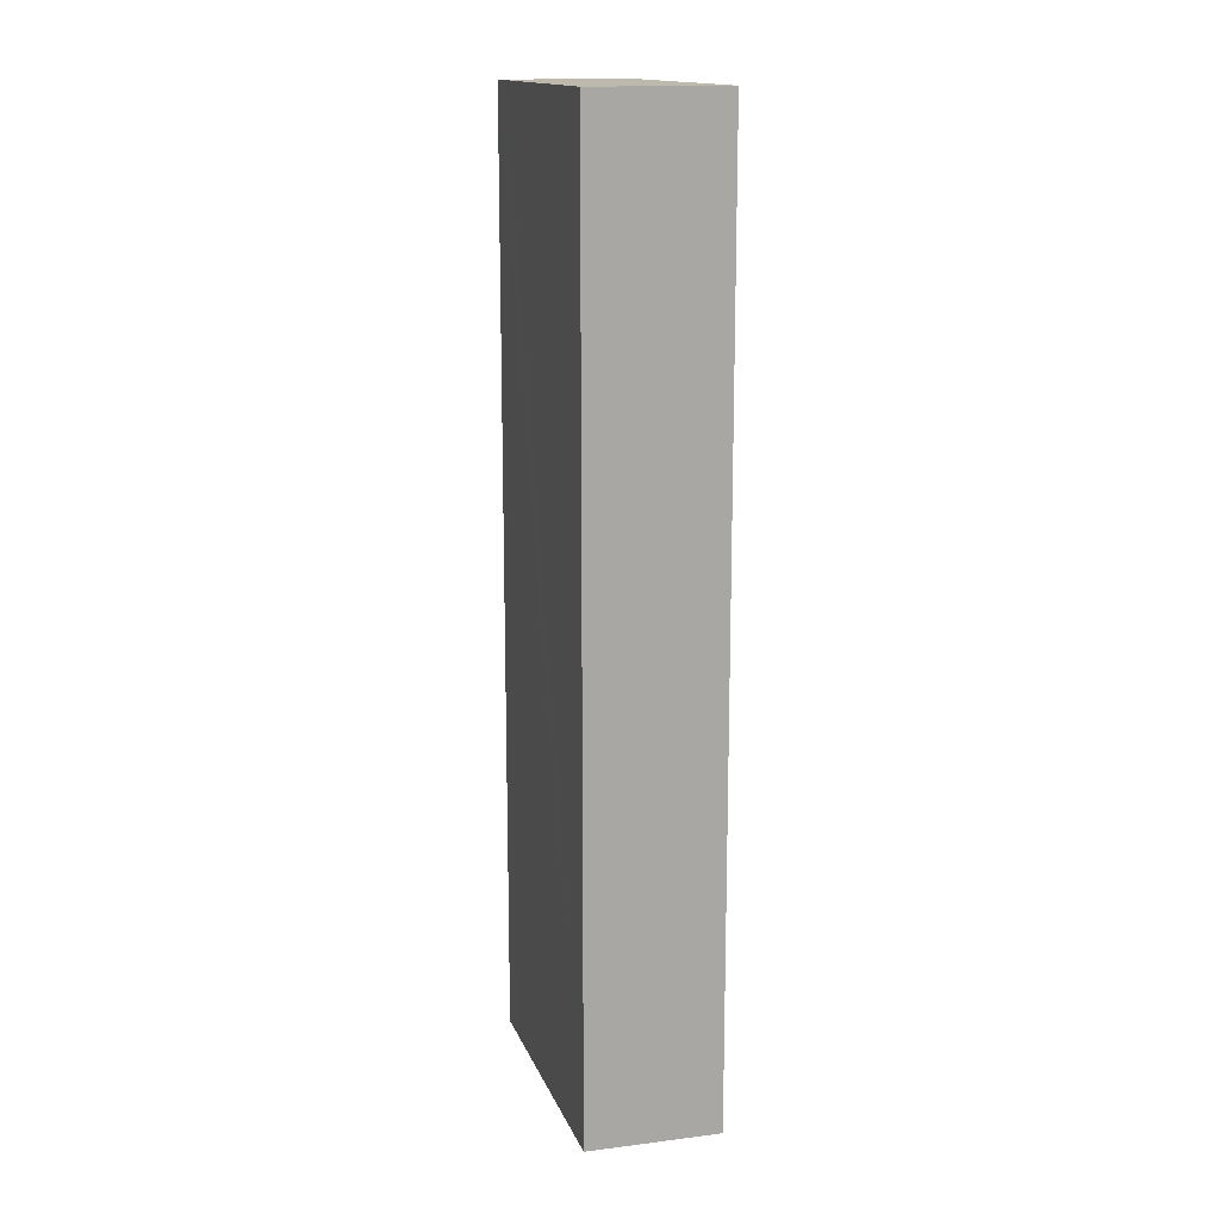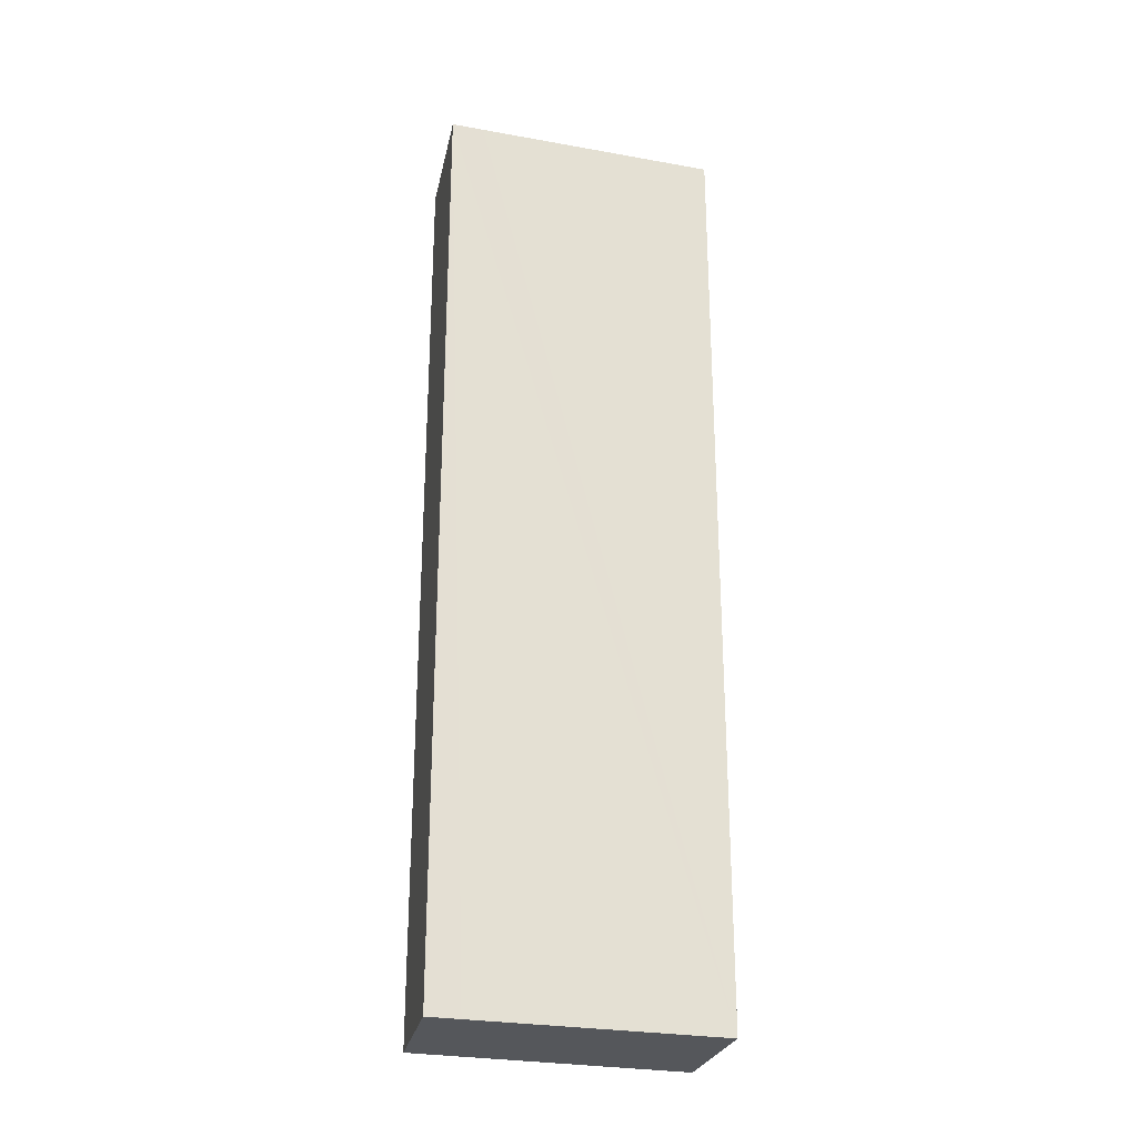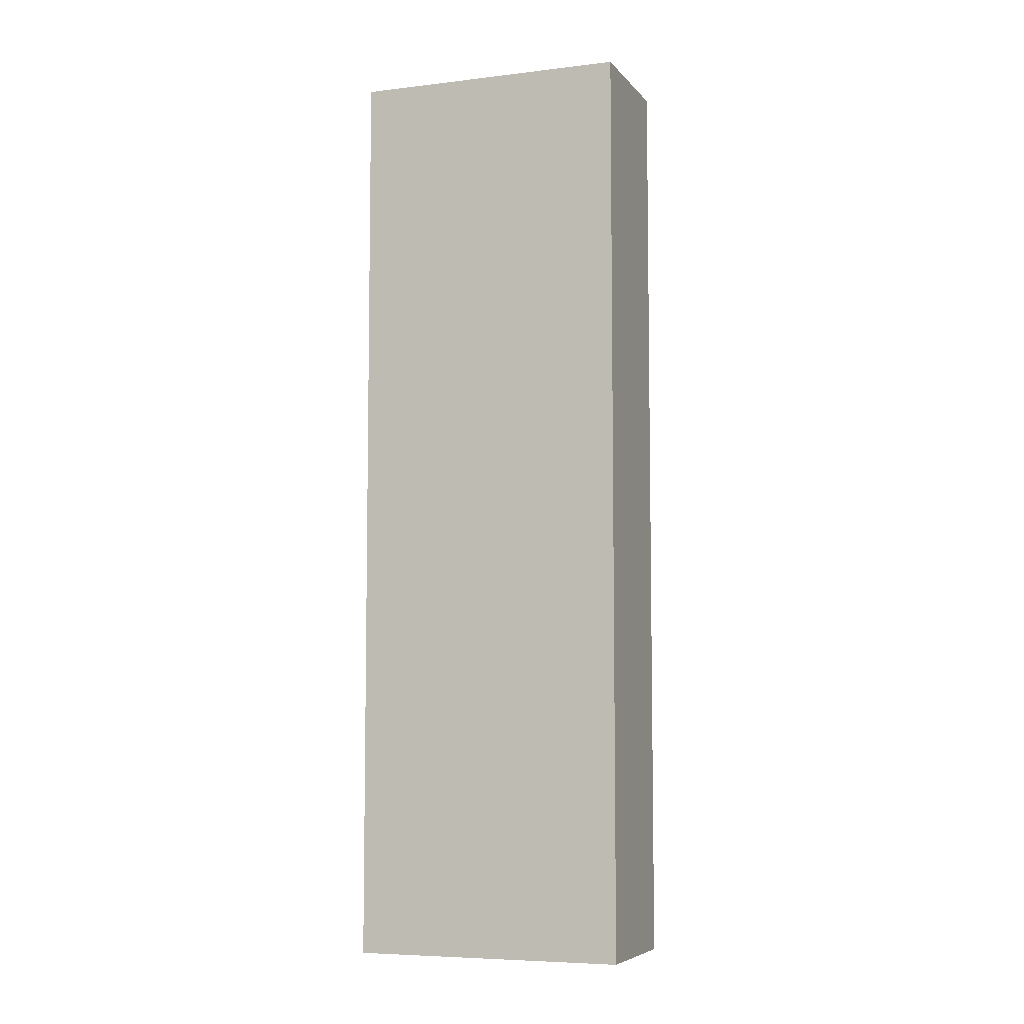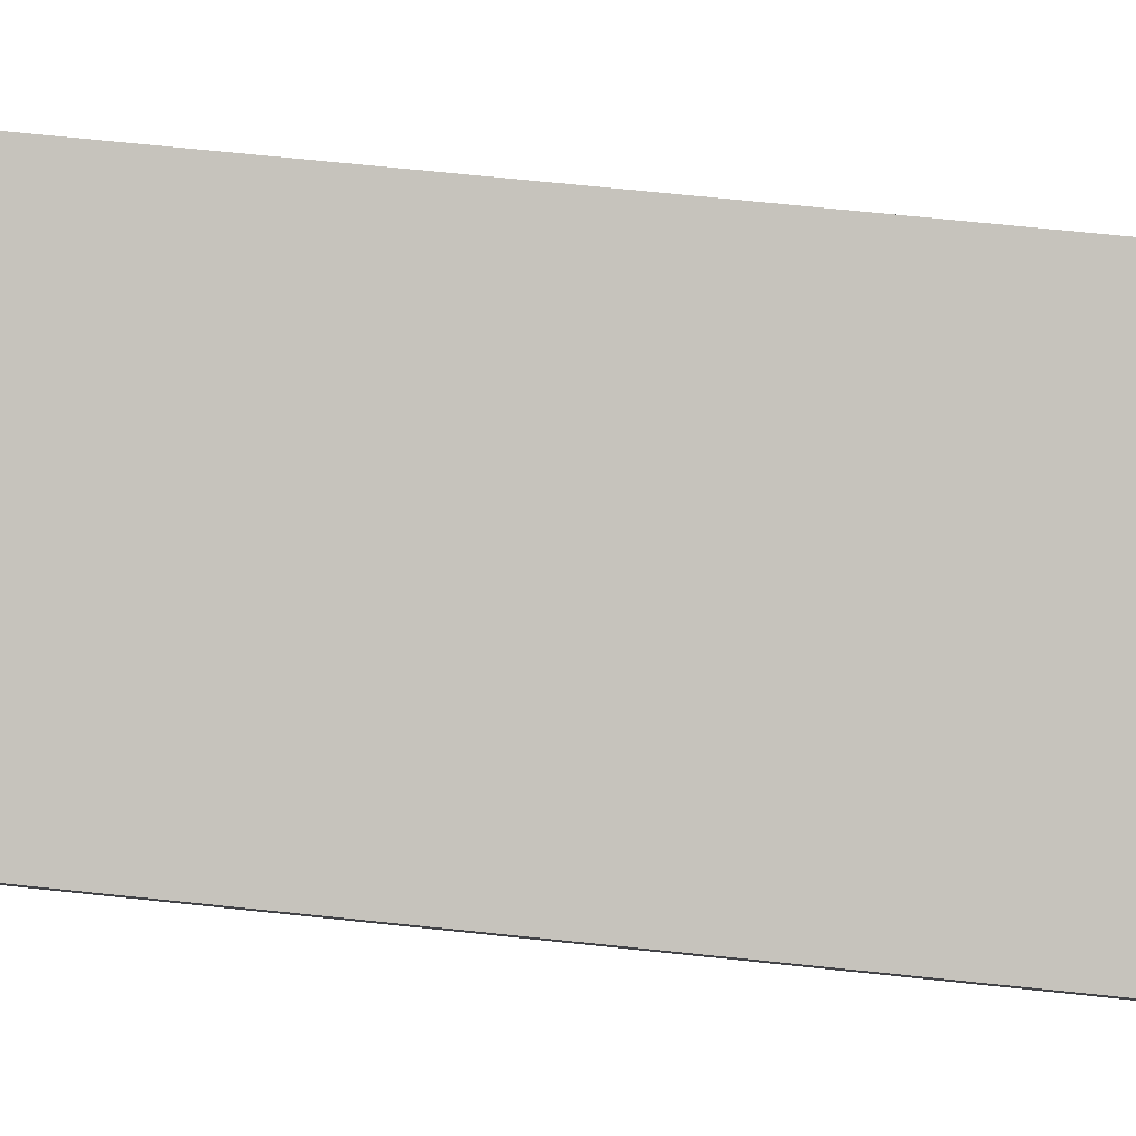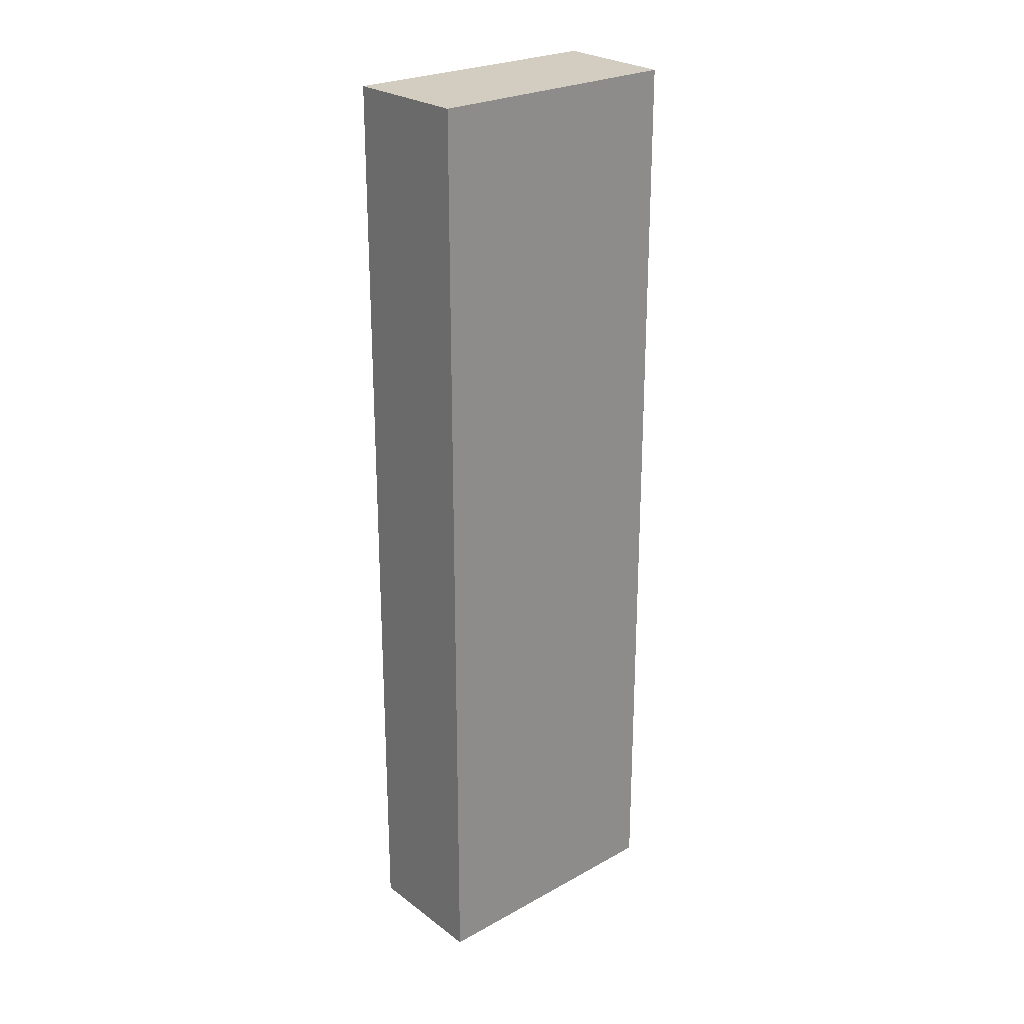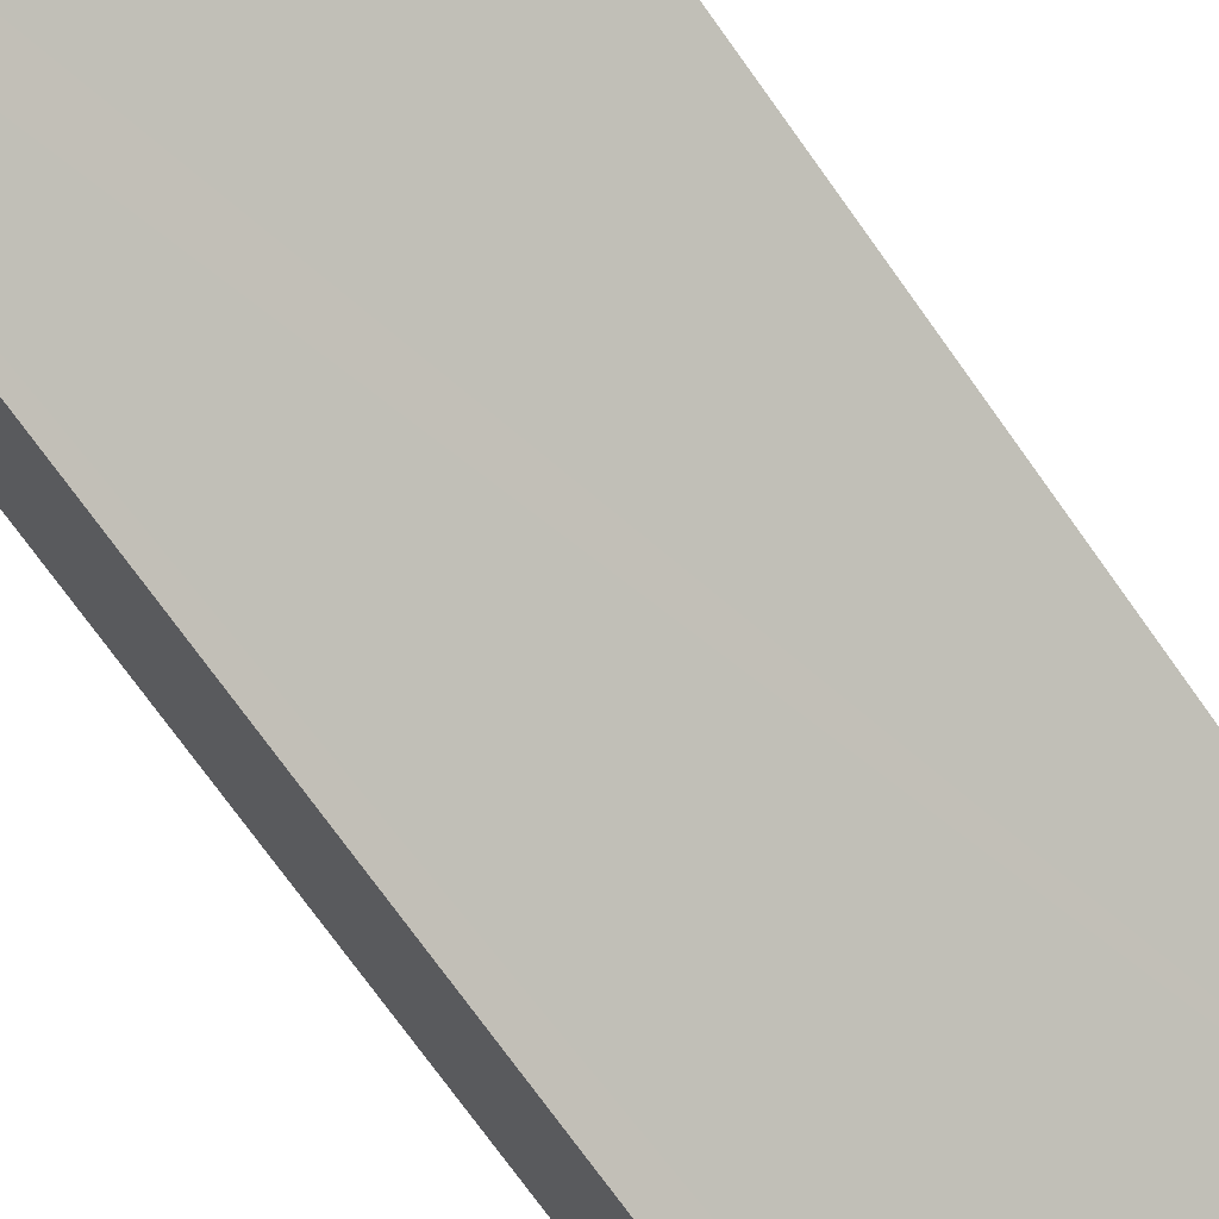
<metadata>
{"format":"obj","ext":"obj","renderer":"f3d","projection":"perspective","resolution":1024,"background":"white","views":[{"elev":15.1,"azim":-77.5,"up":"+Y"},{"elev":-27.0,"azim":-166.7,"up":"+Y"},{"elev":-6.5,"azim":-131.4,"up":"+Y"},{"elev":60.6,"azim":96.4,"up":"+Z"},{"elev":24.7,"azim":-12.3,"up":"+Y"},{"elev":-72.0,"azim":-144.7,"up":"+Z"}]}
</metadata>
<code>
v  2.883 9.117 -0.172
v  0 9.117 5.583e-16
v  0.591 9.117 1.141
v  2.081 9.117 -1.152
v  2.358 9.117 -1.306
v  0 0 0
v  0.591 -6.987e-17 1.141
v  2.883 1.053e-17 -0.172
v  2.358 7.997e-17 -1.306
v  2.081 7.054e-17 -1.152
g defaultobject
f 1 2 3
f 2 1 4
f 4 1 5
f 6 3 2
f 3 6 7
f 7 1 3
f 1 7 8
f 8 5 1
f 5 8 9
f 4 6 2
f 6 4 5
f 6 5 10
f 10 5 9
f 6 8 7
f 8 6 10
f 8 10 9

</code>
